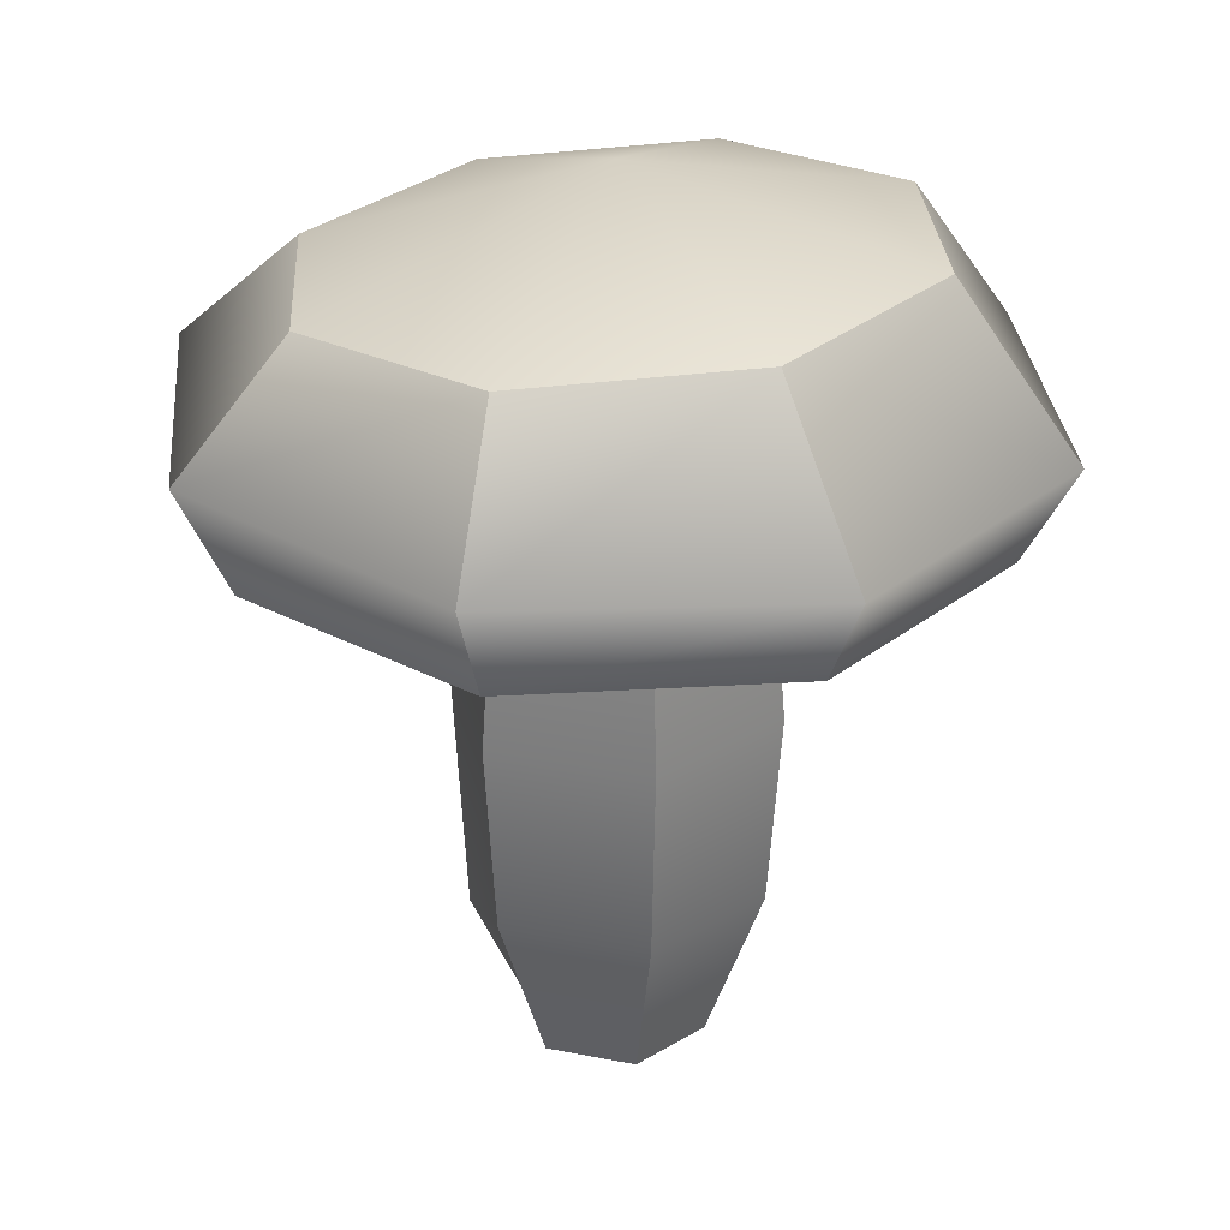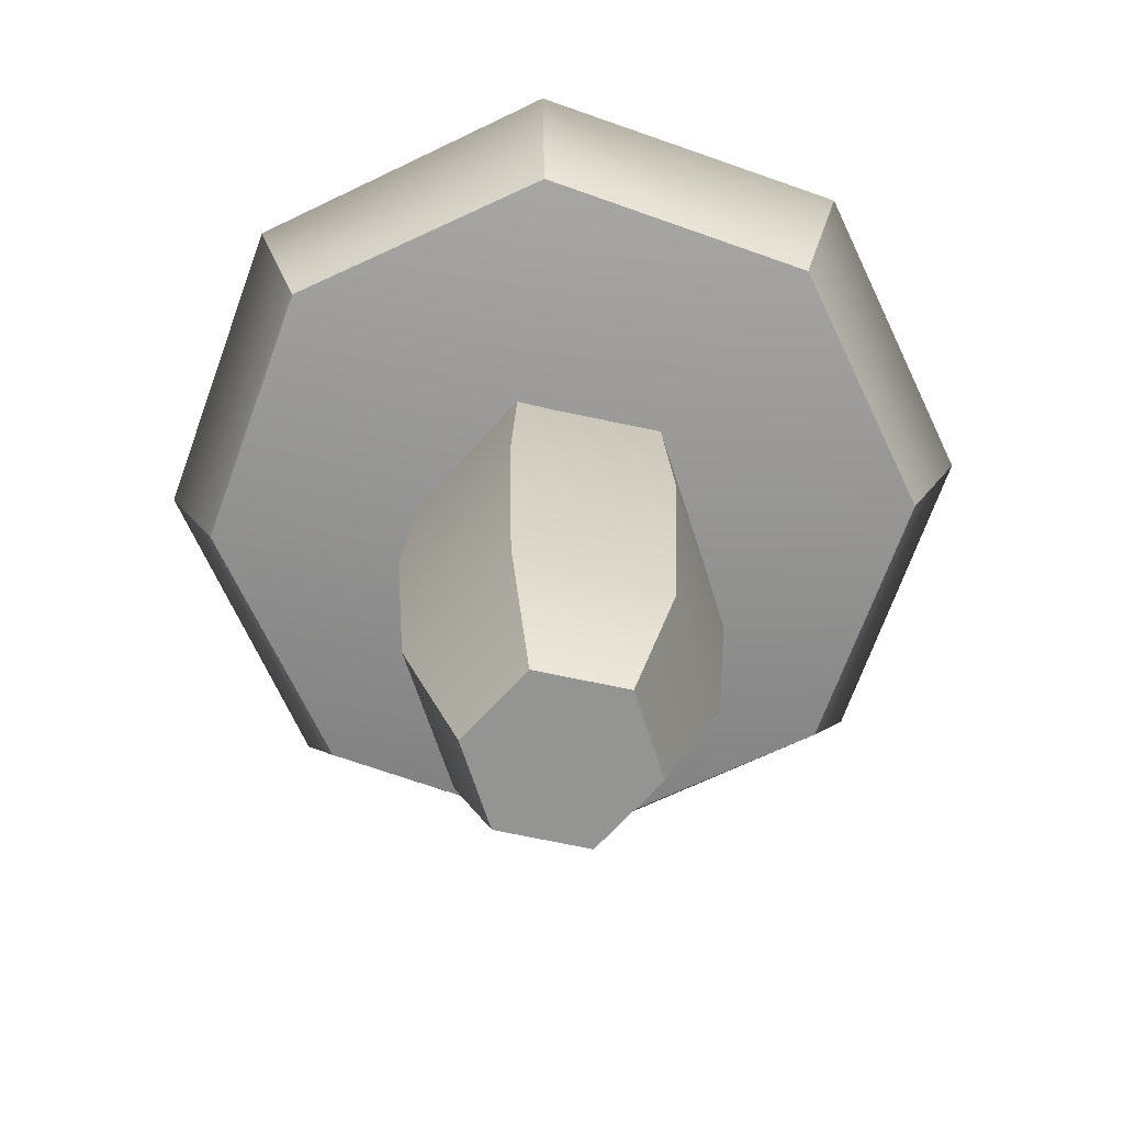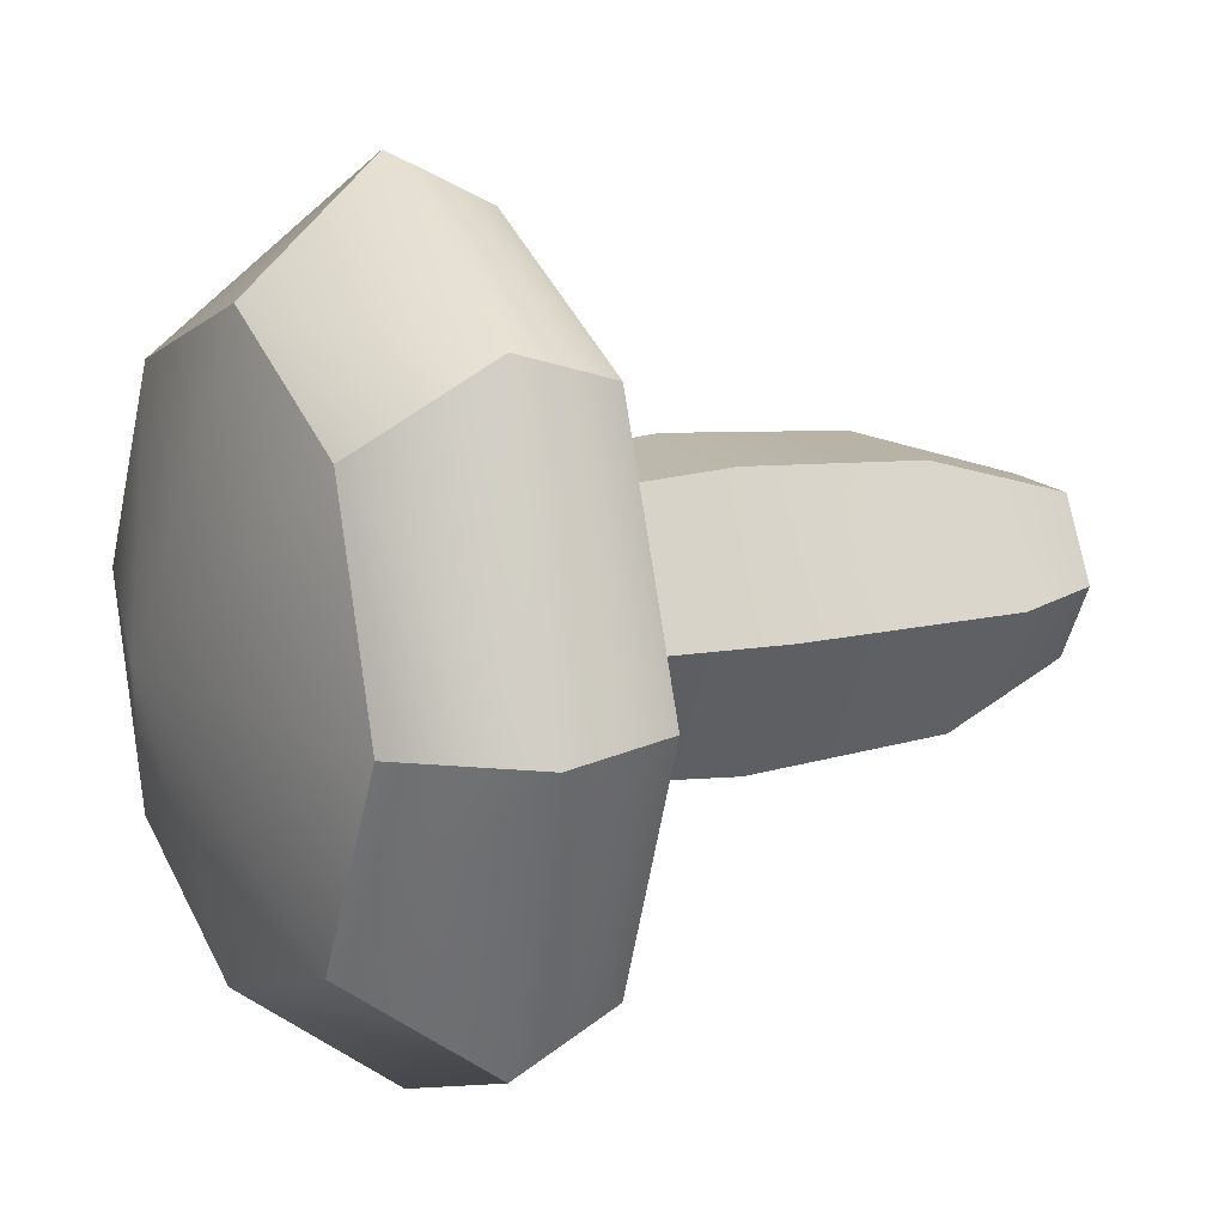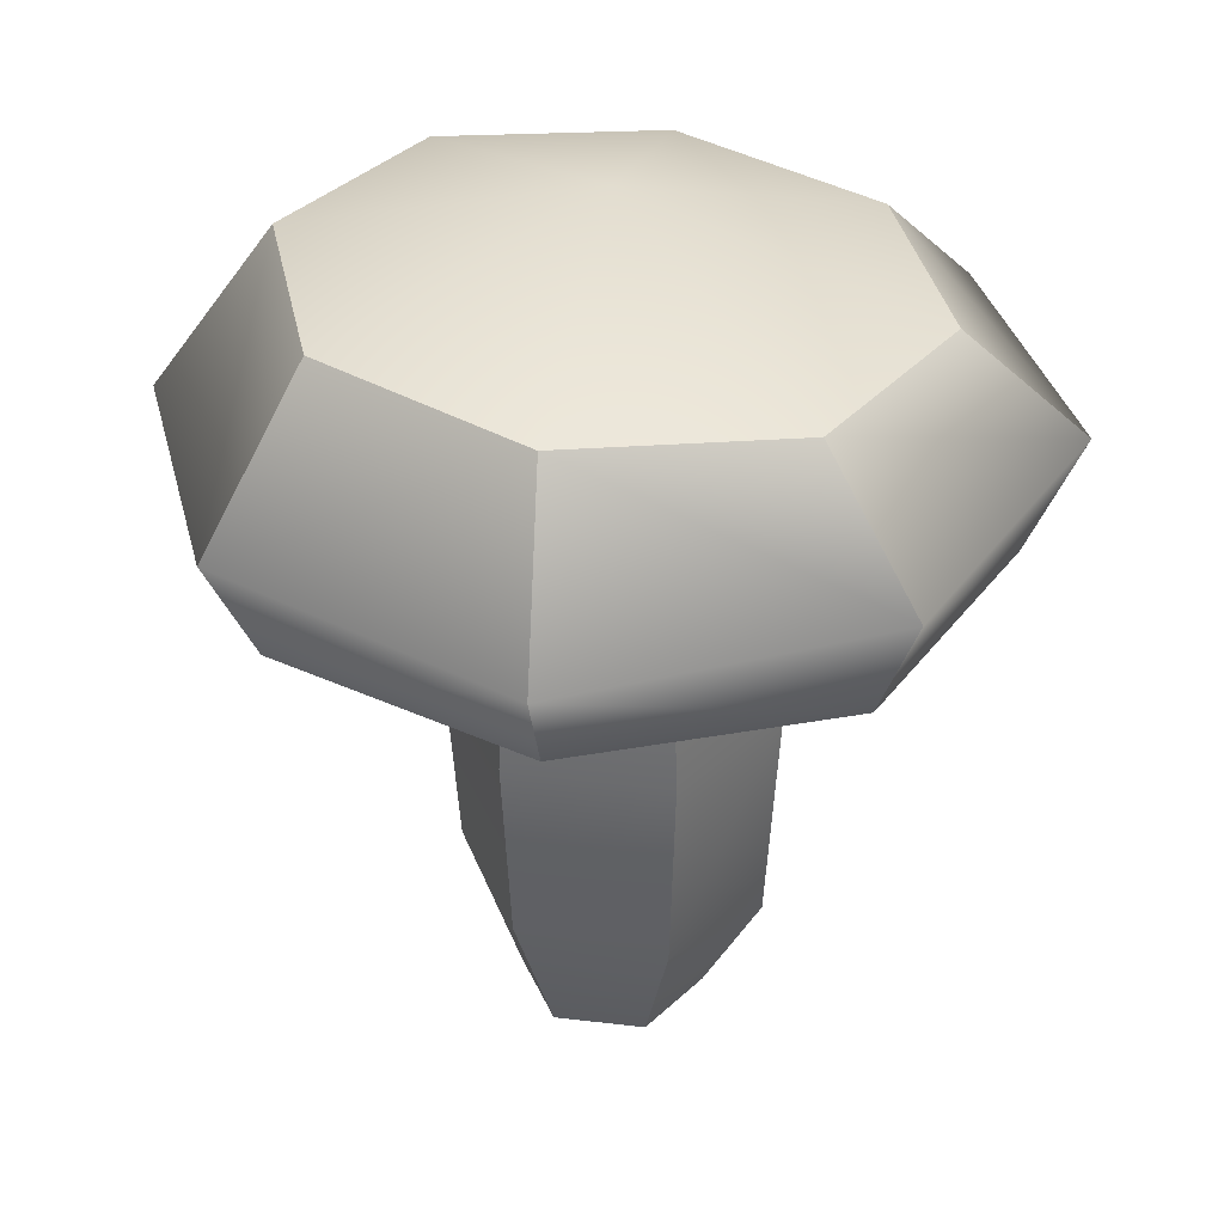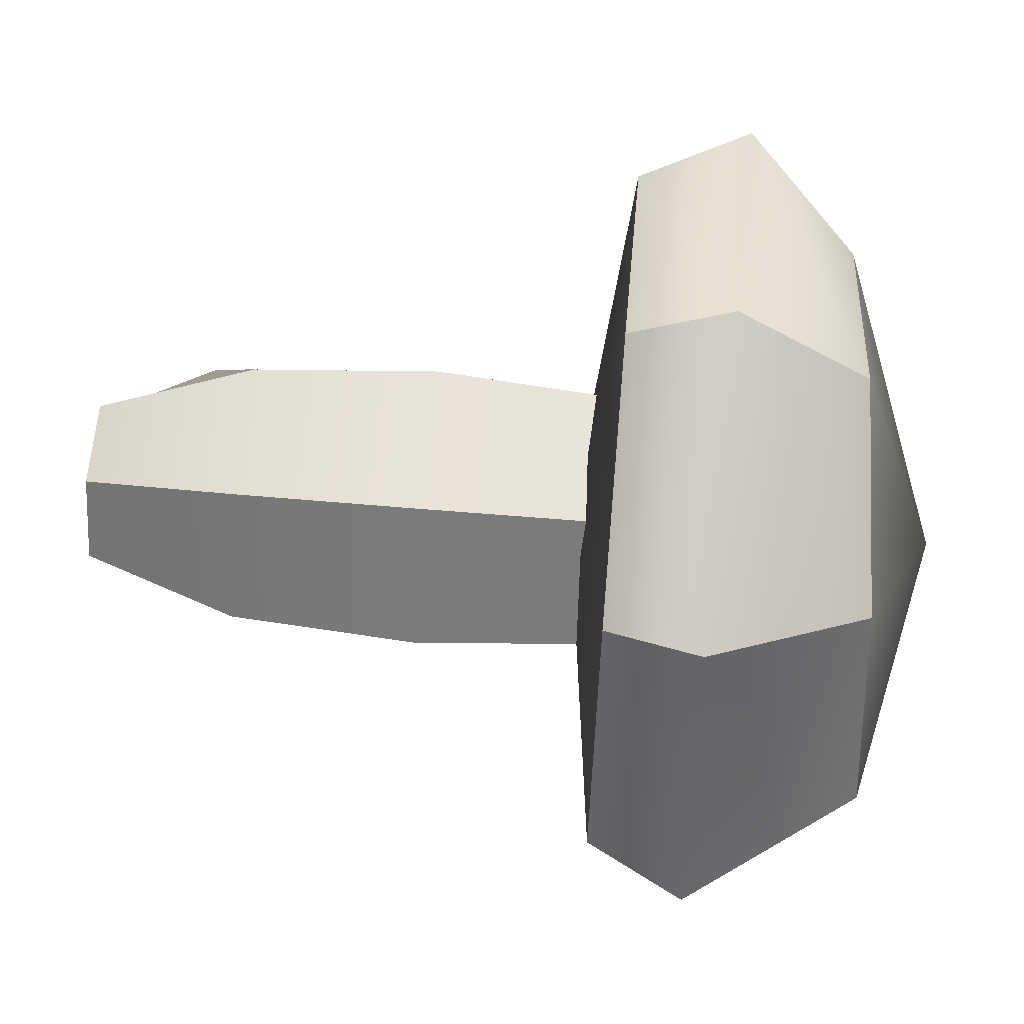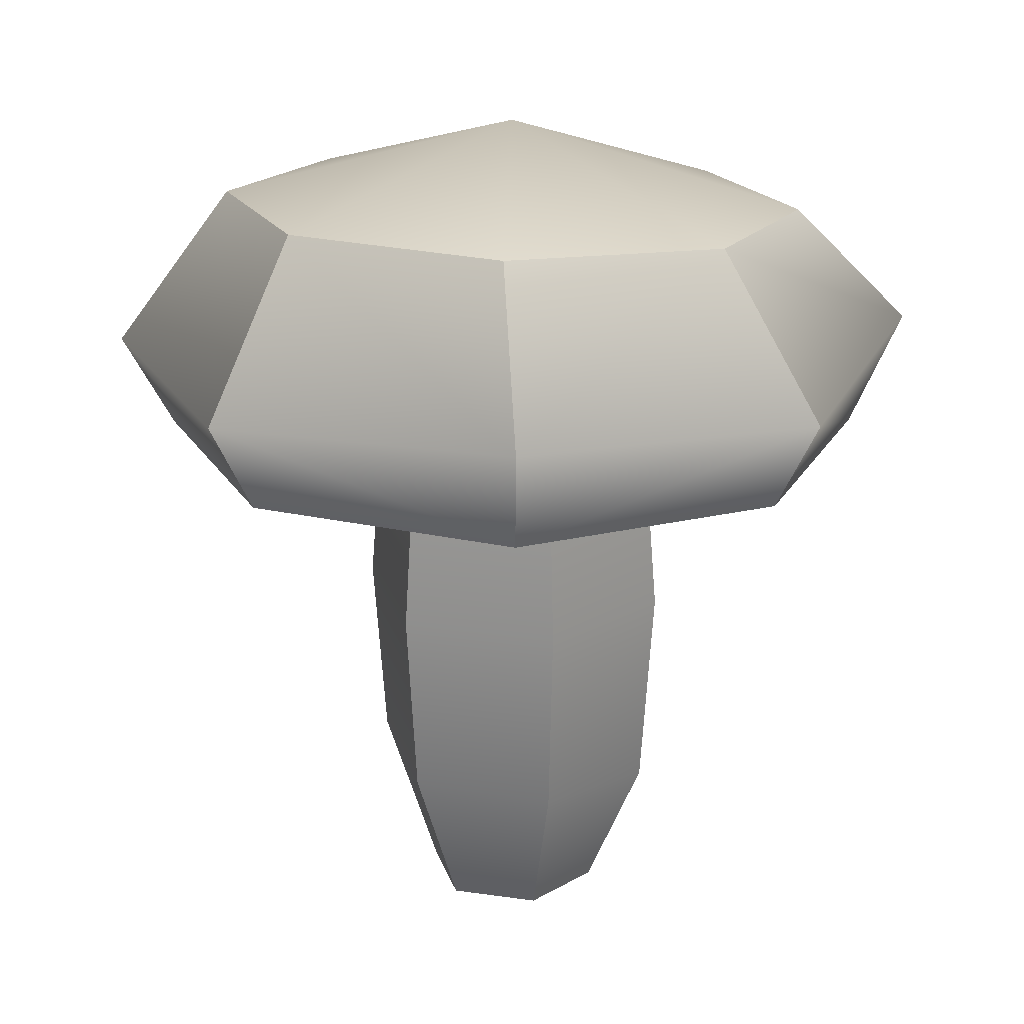
<metadata>
{"format":"obj","ext":"obj","renderer":"f3d","projection":"perspective","resolution":1024,"background":"white","views":[{"elev":27.3,"azim":17.1,"up":"+Y"},{"elev":-67.0,"azim":-132.3,"up":"+Y"},{"elev":14.5,"azim":-114.1,"up":"+Z"},{"elev":35.1,"azim":-171.0,"up":"+Y"},{"elev":61.3,"azim":95.0,"up":"+Z"},{"elev":21.4,"azim":134.5,"up":"+Y"}]}
</metadata>
<code>
v 0.214 0.4342 -0.217
v -0.003021 0.4342 -0.3069
v -0.2201 0.4342 -0.217
v -0.31 0.4342 0
v -0.2201 0.4342 0.217
v -0.003021 0.4342 0.3069
v 0.214 0.4342 0.217
v 0.3039 0.4342 0
v 0.1811 0.6558 -0.1714
v 0.005948 0.6466 -0.2518
v -0.1745 0.6333 -0.1847
v -0.2544 0.6238 -0.009389
v -0.1871 0.6236 0.1714
v -0.01199 0.6328 0.2518
v 0.1684 0.646 0.1847
v 0.2484 0.6555 0.009389
v -0.003021 0.3959 0
v -0.003021 0.7117 0
v -0.251 0.5323 -0.248
v -0.3537 0.536 0
v -0.251 0.5275 0.248
v -0.003021 0.5196 0.3507
v 0.2449 0.5131 0.248
v 0.3476 0.5151 0
v 0.2449 0.5274 -0.248
v -0.003021 0.515 -0.3507
v 0.0351 -0.02254 -0.06603
v -0.04114 -0.02254 -0.06603
v -0.07926 -0.02254 -0
v -0.04114 -0.02254 0.06603
v 0.0351 -0.02254 0.06603
v 0.07322 -0.02254 -0
v 0.05923 0.4139 -0.1078
v -0.06527 0.4139 -0.1078
v -0.1275 0.4139 -0
v -0.06527 0.4139 0.1078
v 0.05923 0.4139 0.1078
v 0.1215 0.4139 0
v -0.003021 -0.02254 -0
v -0.003021 0.4139 0
v -0.06527 0.1146 0.1078
v 0.05923 0.1153 0.1078
v 0.1215 0.1106 0
v 0.05923 0.1062 -0.1078
v -0.06527 0.09163 -0.1078
v -0.1275 0.06252 -0
v -0.07103 0.2752 0.1178
v -0.139 0.2622 -0
v -0.07103 0.2694 -0.1178
v 0.06498 0.2731 -0.1178
v 0.133 0.2742 0
v 0.06498 0.2753 0.1178
f 26 10 25
f 25 10 9
f 26 19 10
f 10 19 11
f 19 20 11
f 11 20 12
f 21 13 20
f 20 13 12
f 22 14 21
f 21 14 13
f 23 15 22
f 22 15 14
f 23 24 15
f 15 24 16
f 24 25 16
f 16 25 9
f 2 1 17
f 3 2 17
f 4 3 17
f 5 4 17
f 6 5 17
f 7 6 17
f 8 7 17
f 1 8 17
f 9 10 18
f 10 11 18
f 11 12 18
f 12 13 18
f 13 14 18
f 14 15 18
f 15 16 18
f 16 9 18
f 3 4 19
f 19 4 20
f 5 21 4
f 4 21 20
f 6 22 5
f 5 22 21
f 7 23 6
f 6 23 22
f 7 8 23
f 23 8 24
f 8 1 24
f 24 1 25
f 2 26 1
f 1 26 25
f 2 3 26
f 26 3 19
f 44 45 49 50
f 45 46 48 49
f 46 41 47 48
f 41 42 52 47
f 42 43 51 52
f 43 44 50 51
f 28 27 39
f 29 28 39
f 30 29 39
f 31 30 39
f 32 31 39
f 27 32 39
f 33 34 40
f 34 35 40
f 35 36 40
f 36 37 40
f 37 38 40
f 38 33 40
f 30 31 42 41
f 31 32 43 42
f 32 27 44 43
f 27 28 45 44
f 28 29 46 45
f 29 30 41 46
f 48 47 36 35
f 49 48 35 34
f 50 49 34 33
f 51 50 33 38
f 52 51 38 37
f 47 52 37 36

</code>
